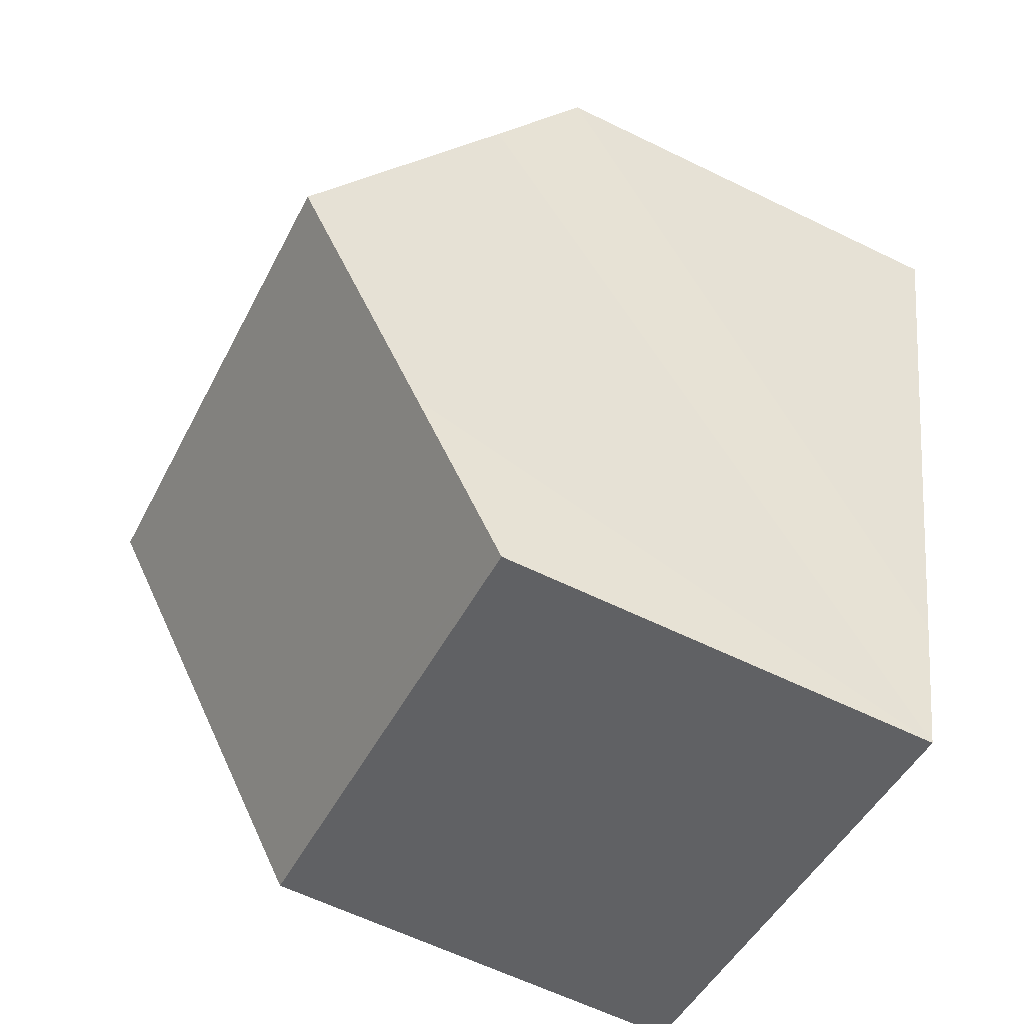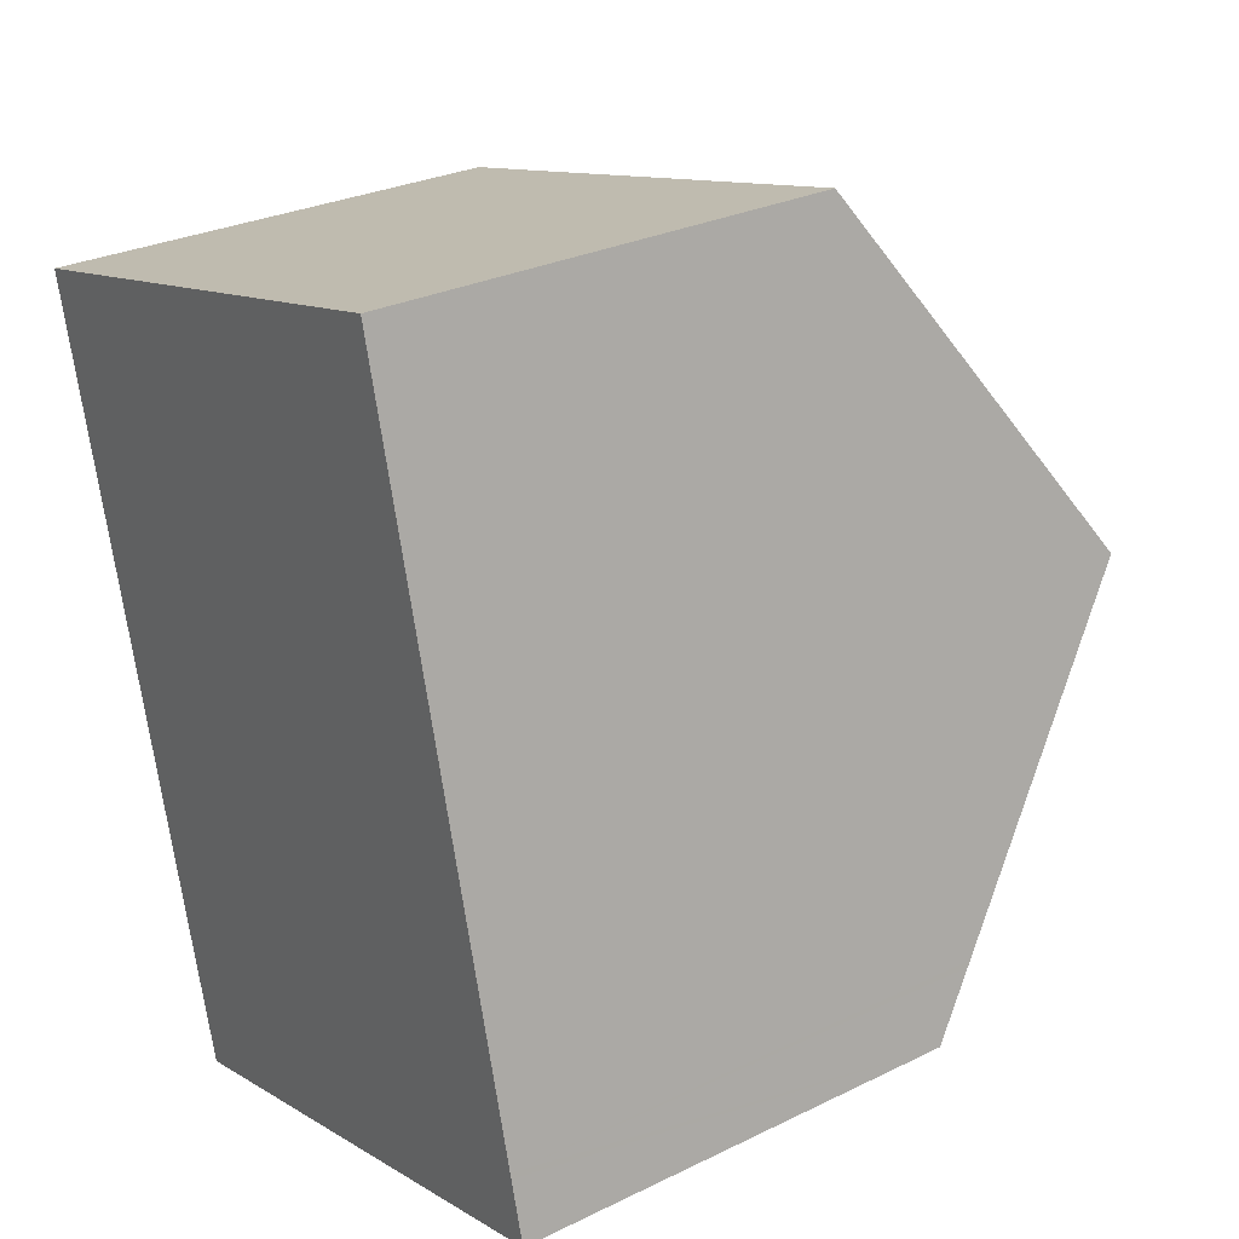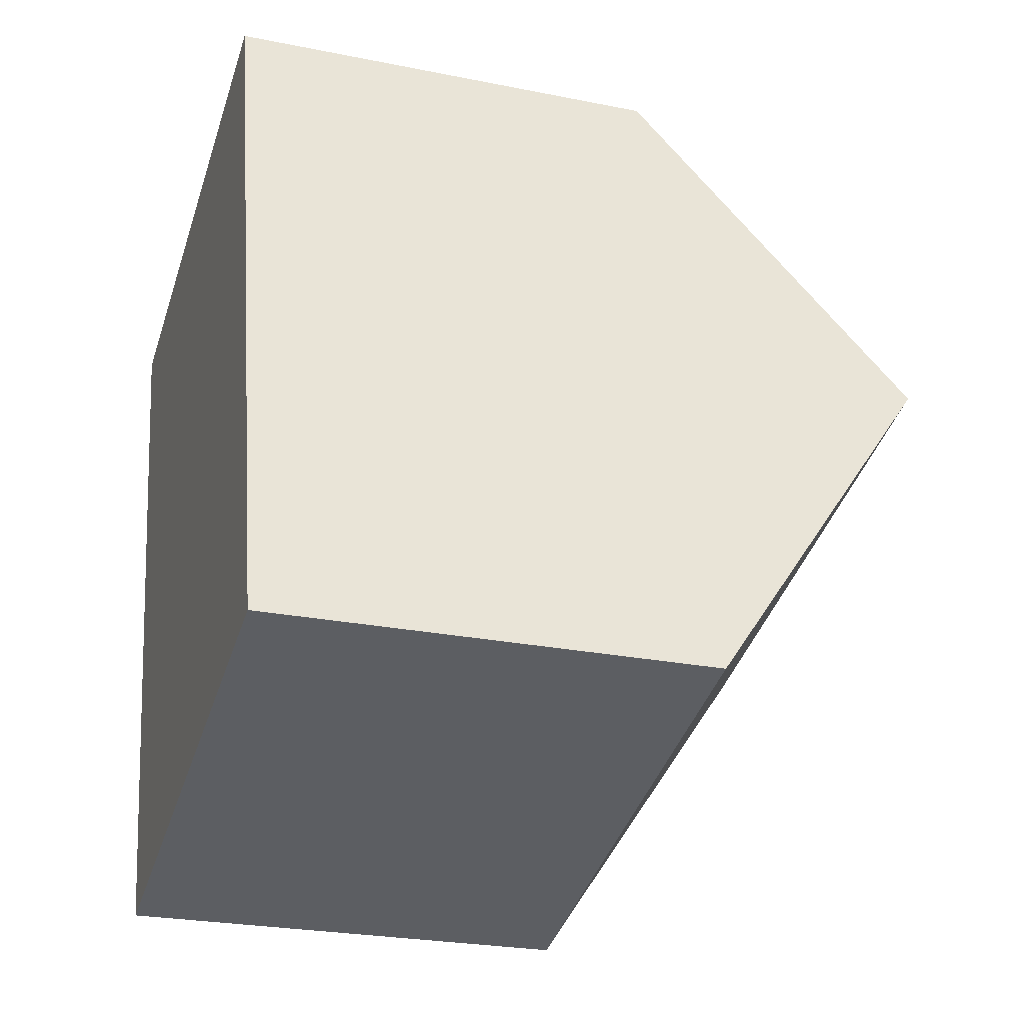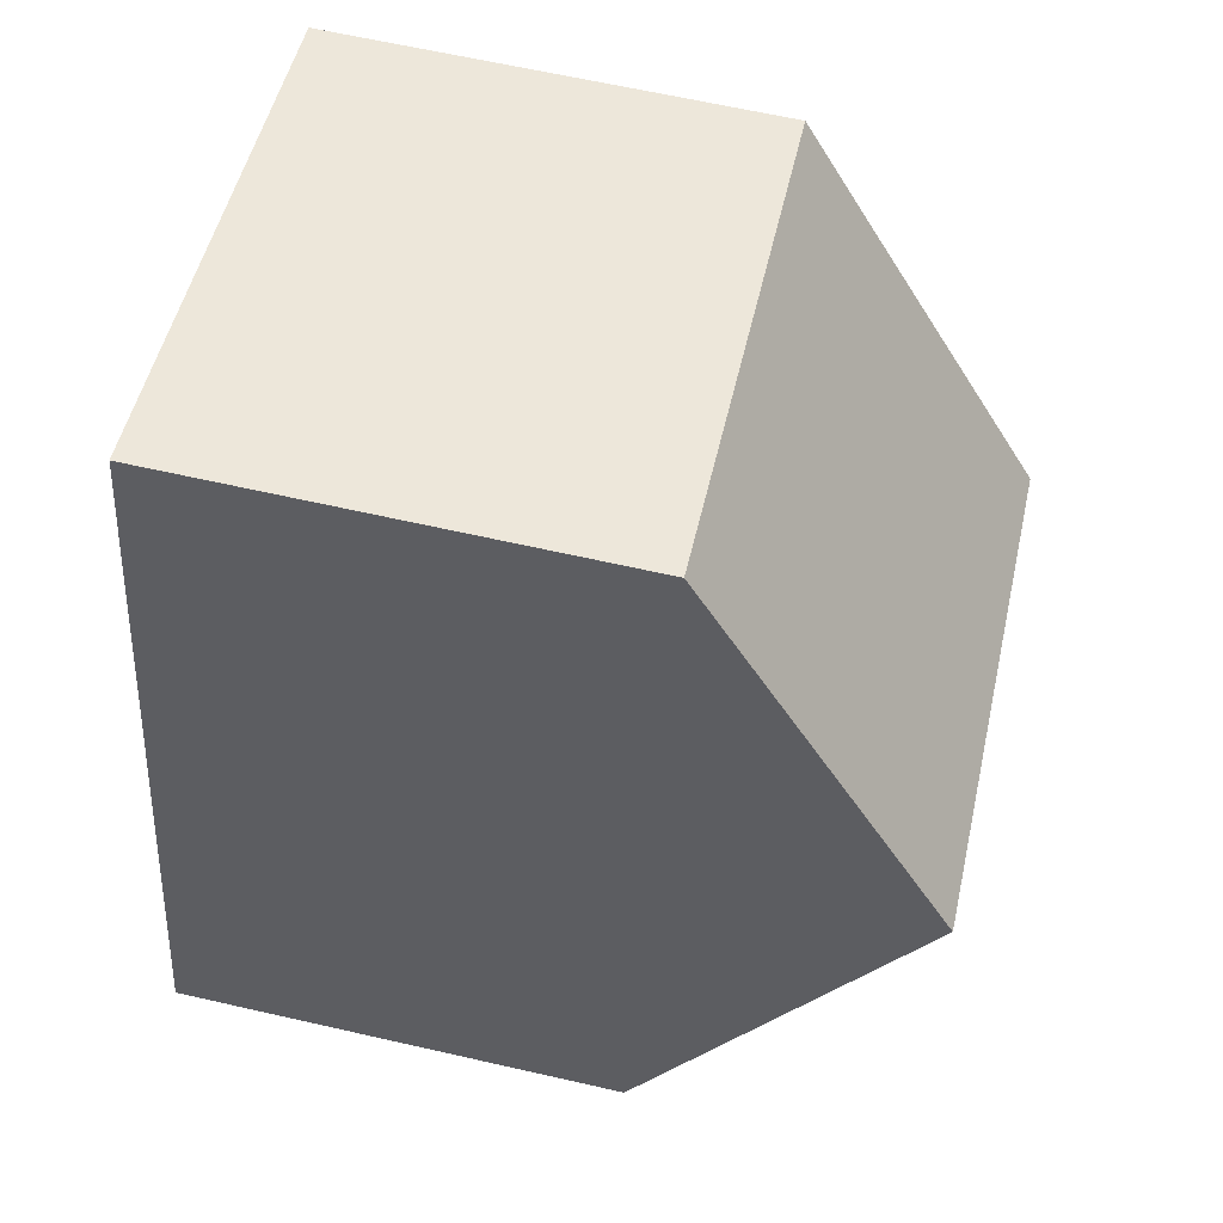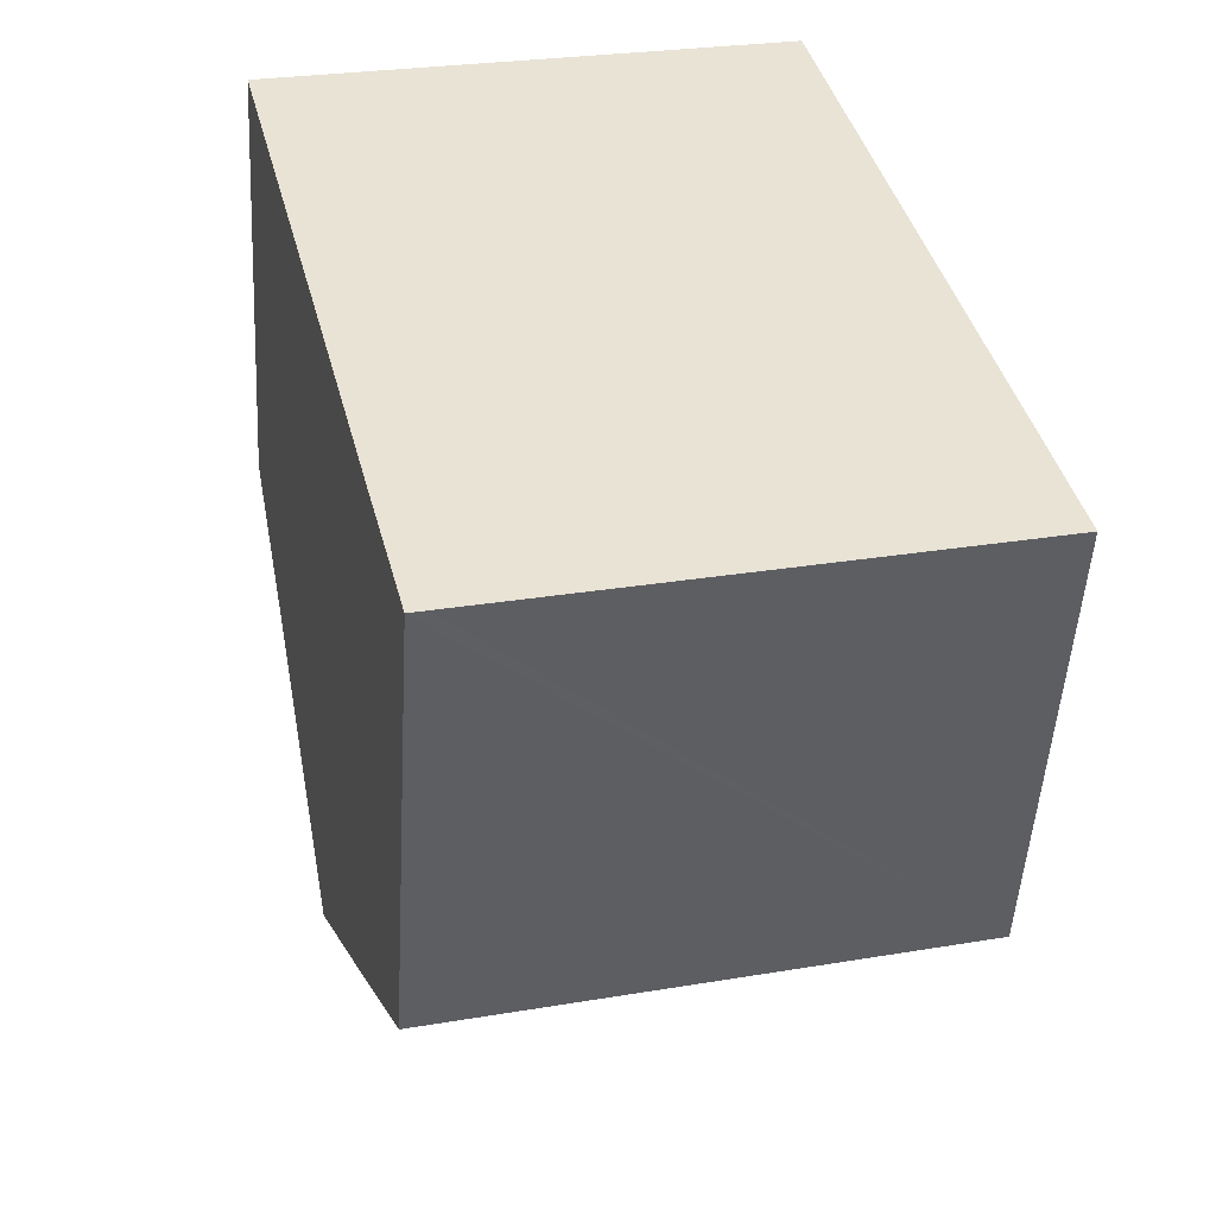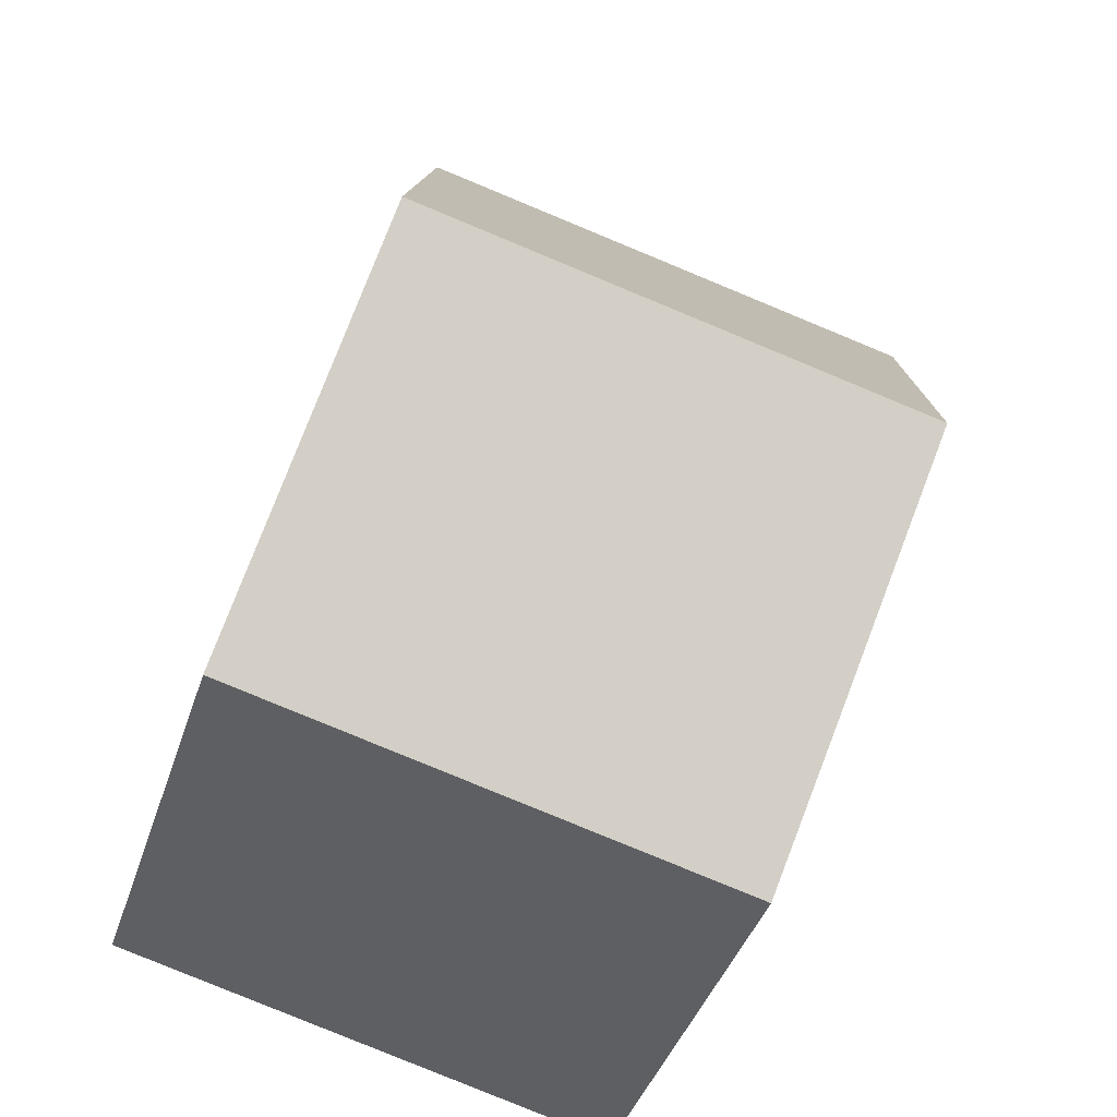
<metadata>
{"format":"obj","ext":"obj","renderer":"f3d","projection":"perspective","resolution":1024,"background":"white","views":[{"elev":-61.7,"azim":-116.4,"up":"+Z"},{"elev":28.4,"azim":53.7,"up":"+Z"},{"elev":-25.5,"azim":72.1,"up":"+Z"},{"elev":64.3,"azim":102.9,"up":"+Z"},{"elev":-49.9,"azim":-3.3,"up":"+Z"},{"elev":-41.4,"azim":162.5,"up":"+Z"}]}
</metadata>
<code>
v  3.002 6.088 -10.04
v  9.378 6.658 -7.555
v  9.581 6.087 -8.367
v  2.75 6.088 -10.1
v  2.526 6.087 -10.16
v  2.007 7.543 -8.088
v  9.359 6.712 -7.478
v  8.314 9.645 -3.303
v  1.267 9.645 -5.093
v  7.05 6.097 1.747
v  0.413 7.216 -1.634
v  0 6.068 3.716e-16
v  2.526 6.221e-16 -10.16
v  2.75 6.186e-16 -10.1
v  3.002 6.147e-16 -10.04
v  9.581 5.123e-16 -8.367
v  2.007 4.952e-16 -8.088
v  1.267 3.119e-16 -5.093
v  0 0 0
v  0.413 1.001e-16 -1.634
v  7.05 -1.07e-16 1.747
v  8.314 2.023e-16 -3.303
v  9.359 4.579e-16 -7.478
v  9.378 4.626e-16 -7.555
g defaultobject
f 1 2 3
f 2 1 4
f 2 4 5
f 2 5 6
f 2 6 7
f 7 6 8
f 8 6 9
f 10 11 12
f 11 10 9
f 9 10 8
f 4 13 5
f 13 4 1
f 13 1 3
f 13 3 14
f 14 3 15
f 15 3 16
f 13 6 5
f 6 13 9
f 9 13 11
f 11 13 17
f 11 17 12
f 12 17 18
f 12 18 19
f 19 18 20
f 12 21 10
f 21 12 19
f 21 8 10
f 8 21 7
f 7 21 22
f 7 22 23
f 7 23 2
f 2 23 3
f 3 23 24
f 3 24 16
f 20 21 19
f 21 20 22
f 22 20 18
f 22 18 17
f 22 17 23
f 23 17 13
f 23 13 24
f 24 13 14
f 24 14 16
f 16 14 15

</code>
